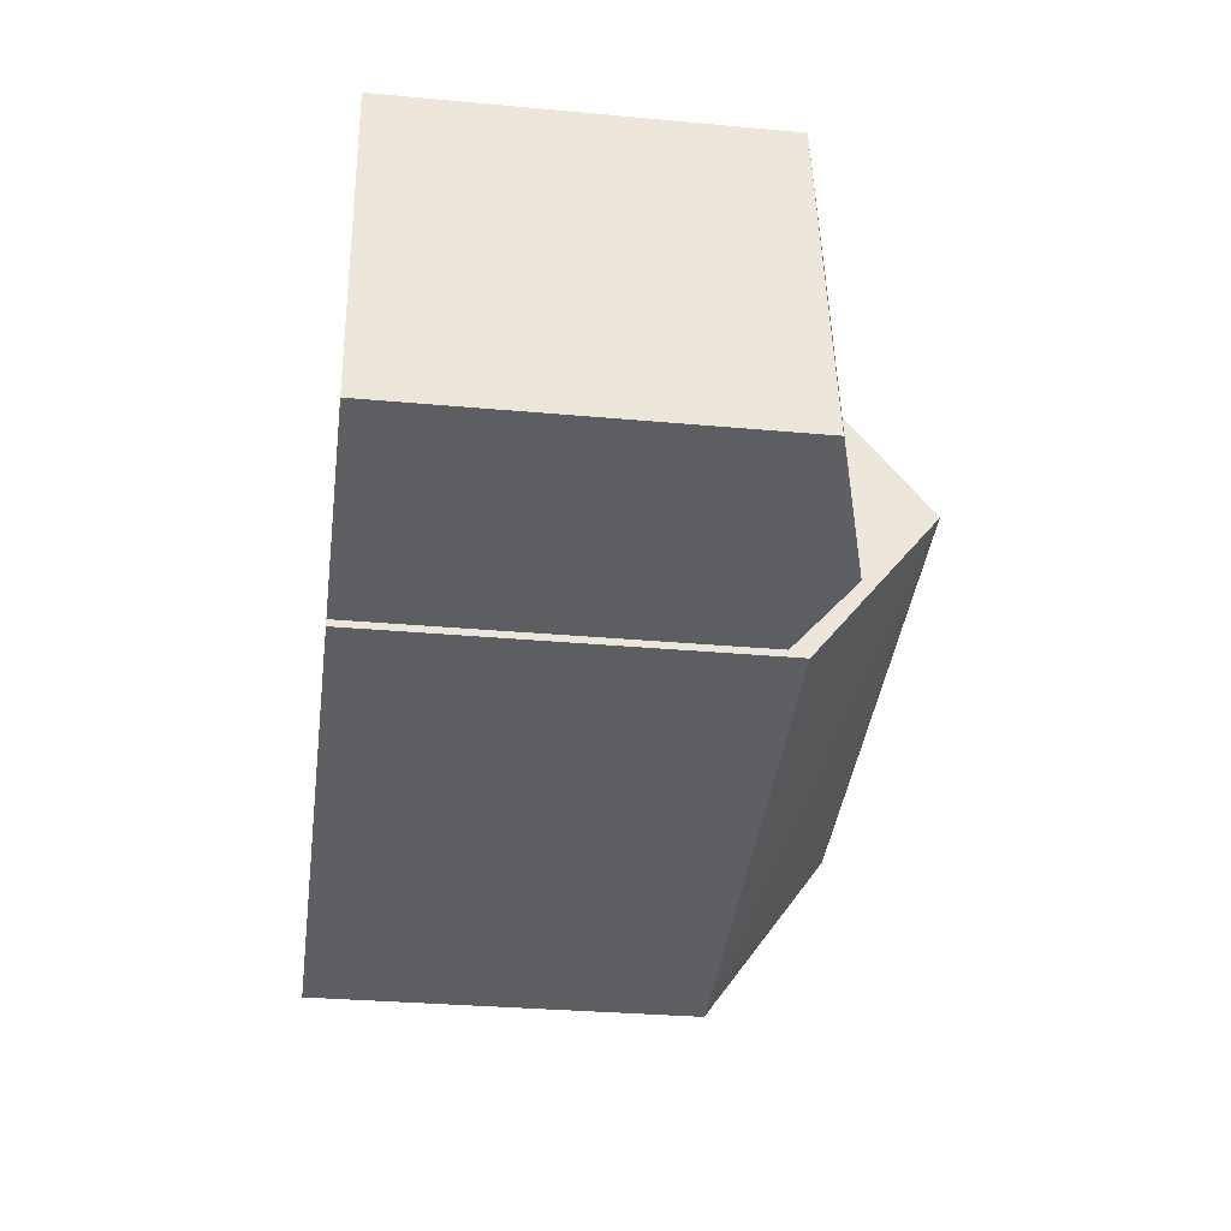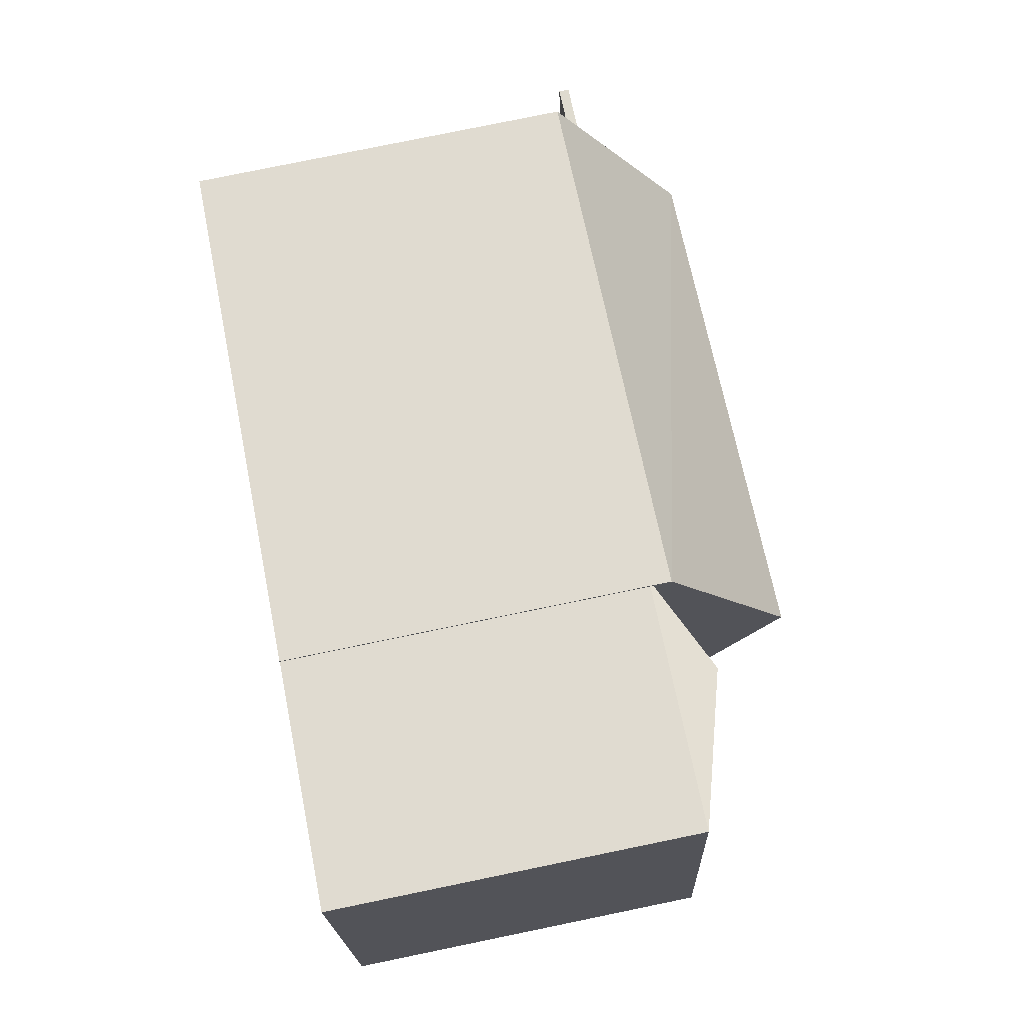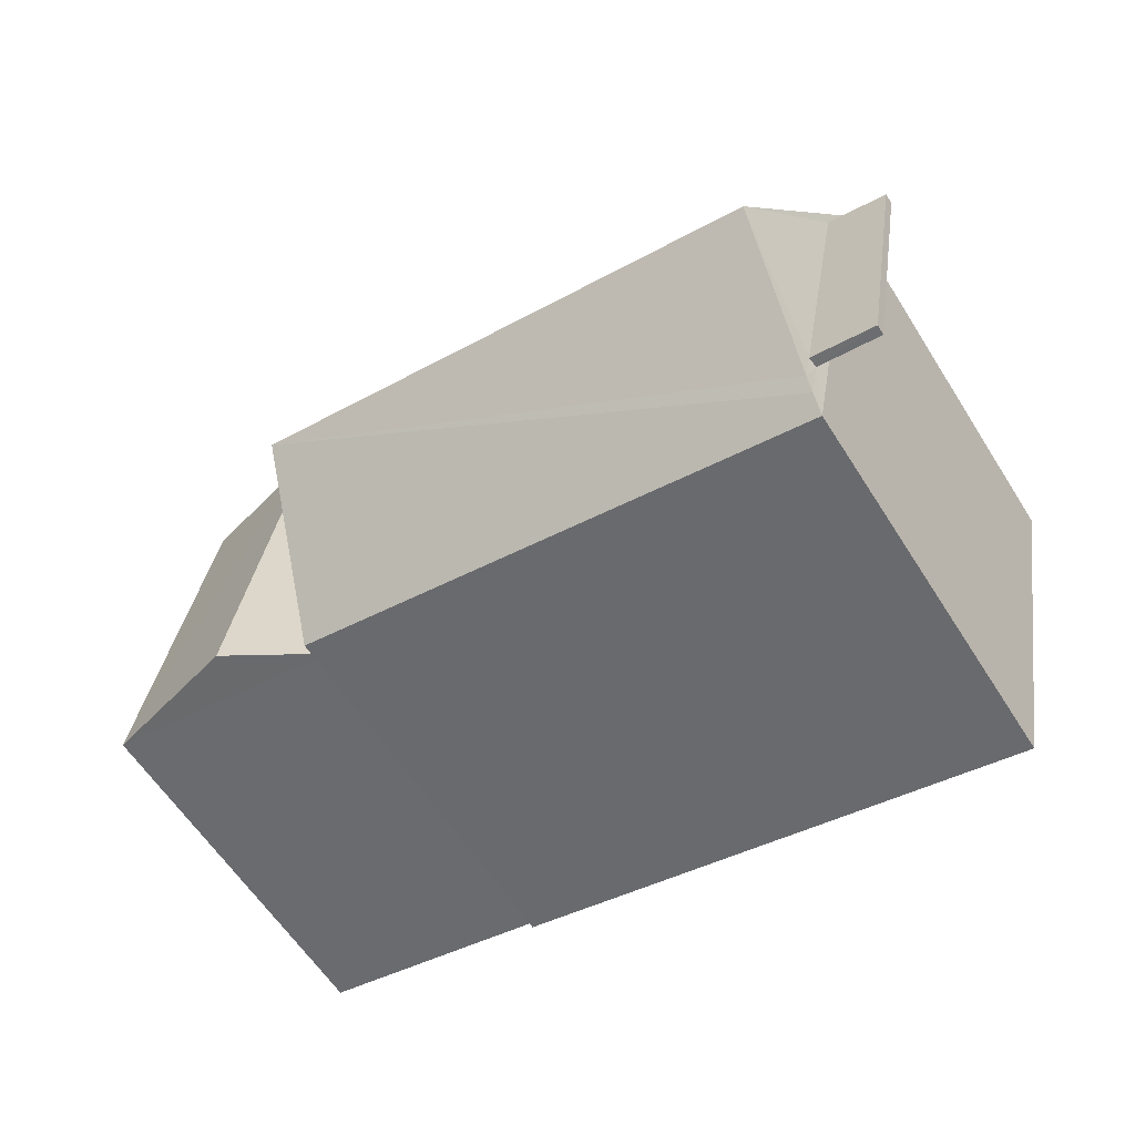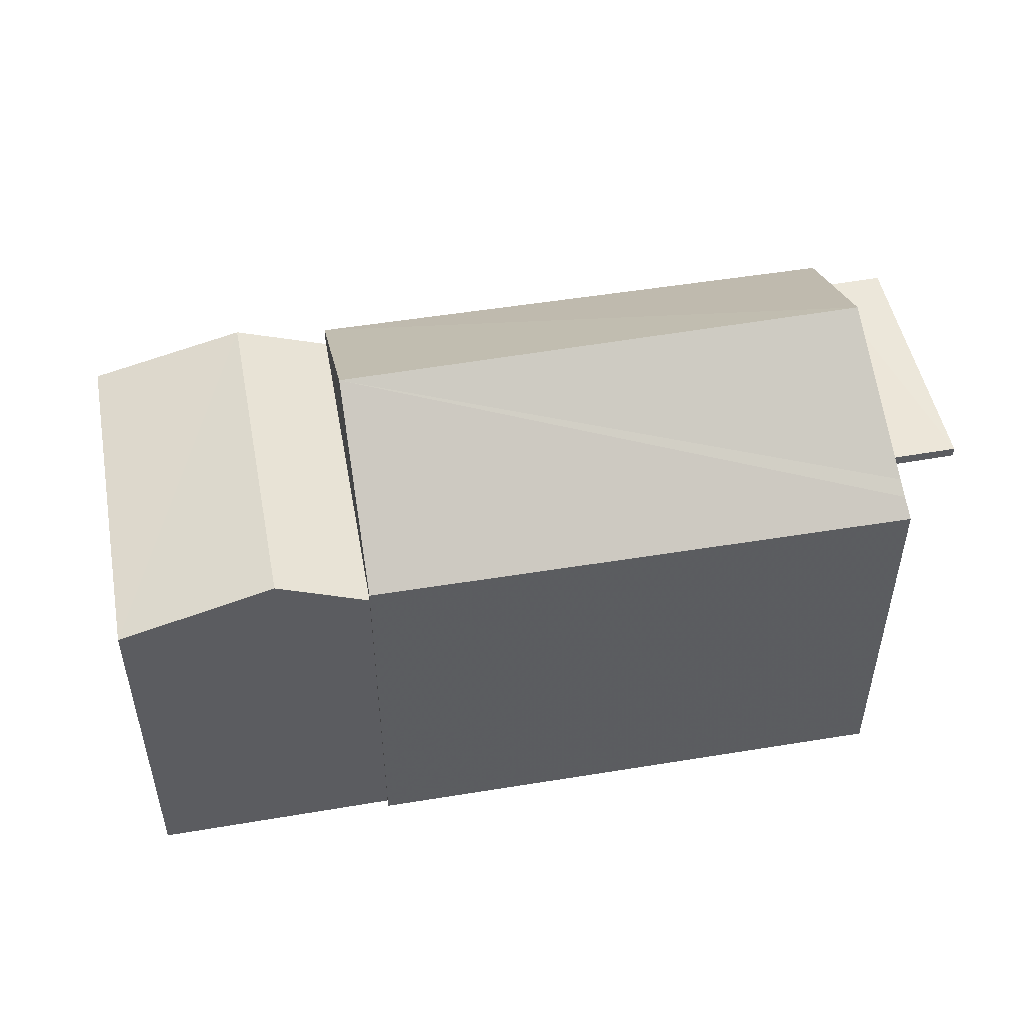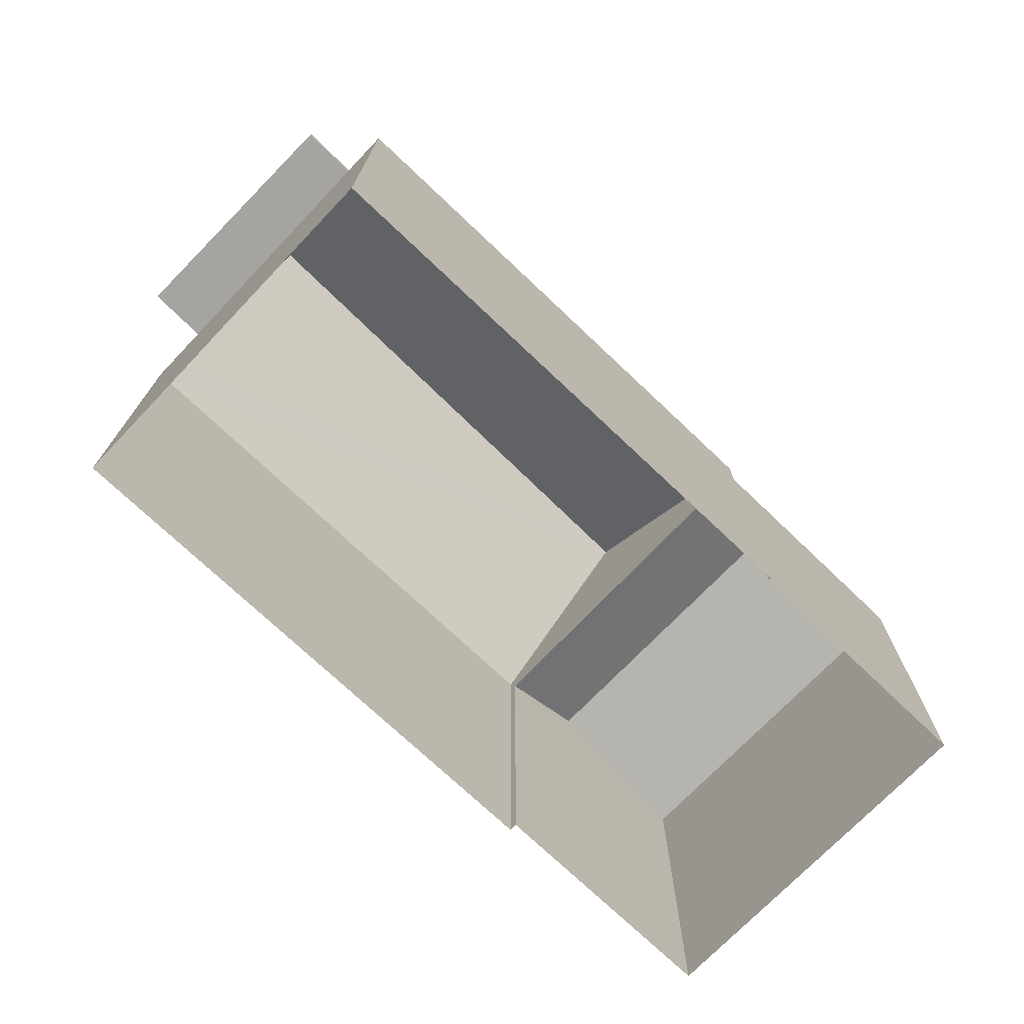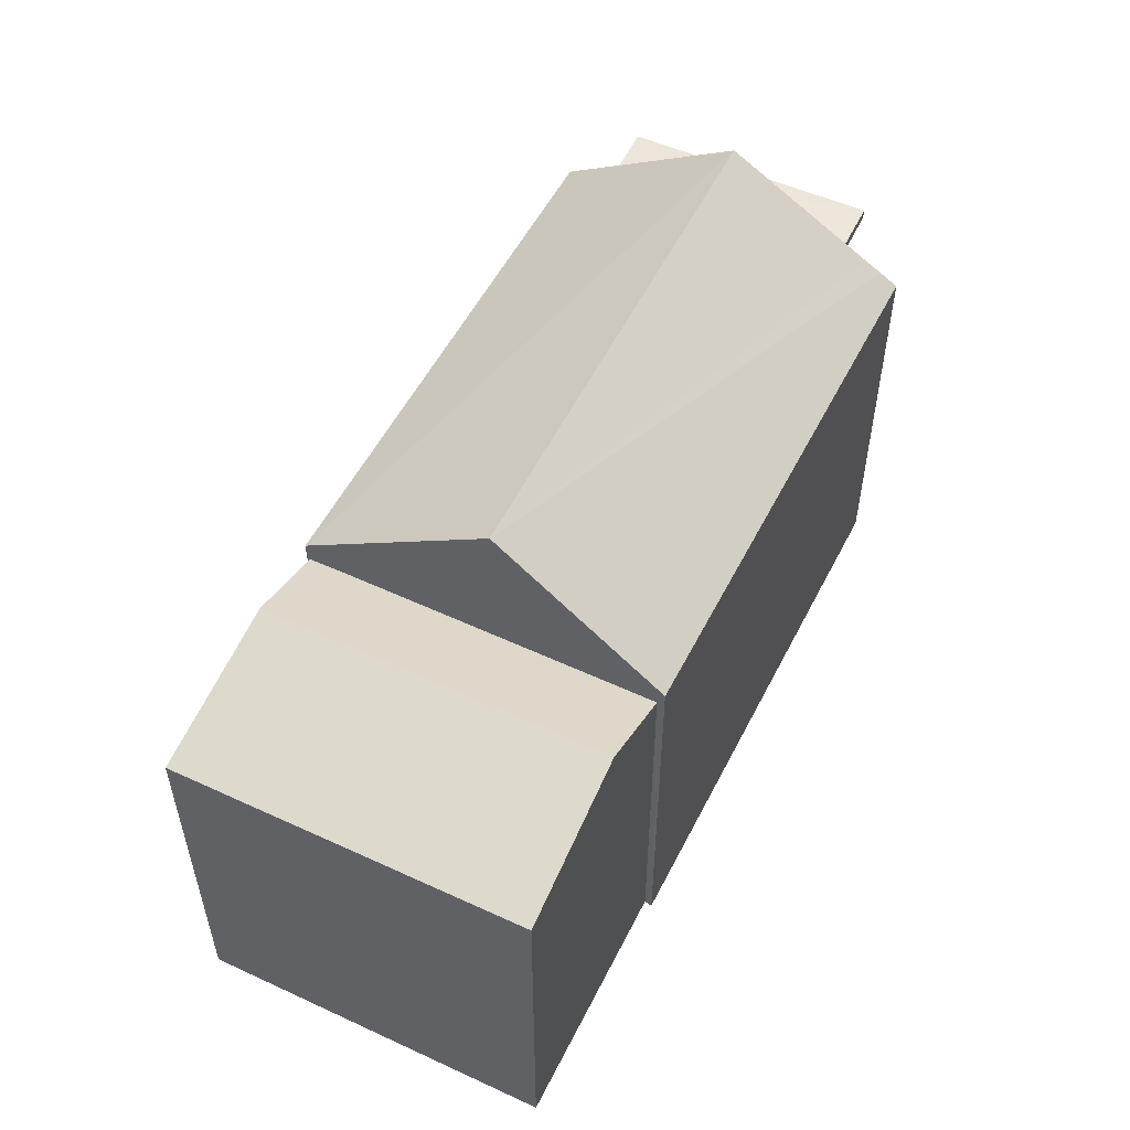
<metadata>
{"format":"obj","ext":"obj","renderer":"f3d","projection":"perspective","resolution":1024,"background":"white","views":[{"elev":-30.4,"azim":-97.6,"up":"+Y"},{"elev":79.6,"azim":-101.6,"up":"+Y"},{"elev":-60.3,"azim":32.3,"up":"+Y"},{"elev":50.7,"azim":-21.0,"up":"+Z"},{"elev":-73.1,"azim":125.7,"up":"+Z"},{"elev":53.8,"azim":-74.2,"up":"+Z"}]}
</metadata>
<code>
v -8.812e+04 -9.931e+04 5.127
v -8.812e+04 -9.931e+04 5.127
v -8.812e+04 -9.93e+04 5.127
v -8.812e+04 -9.931e+04 5.127
v -8.811e+04 -9.931e+04 5.128
v -8.812e+04 -9.93e+04 5.127
v -8.812e+04 -9.93e+04 5.127
v -8.811e+04 -9.93e+04 5.128
v -8.811e+04 -9.93e+04 11.06
v -8.811e+04 -9.931e+04 11.06
v -8.811e+04 -9.931e+04 11.06
v -8.811e+04 -9.93e+04 11.06
v -8.812e+04 -9.931e+04 11.23
v -8.812e+04 -9.931e+04 10.62
v -8.812e+04 -9.93e+04 10.61
v -8.812e+04 -9.93e+04 11.23
v -8.812e+04 -9.93e+04 10.6
v -8.812e+04 -9.931e+04 10.55
v -8.812e+04 -9.93e+04 10.55
v -8.812e+04 -9.93e+04 10.55
v -8.811e+04 -9.93e+04 11.21
v -8.811e+04 -9.93e+04 10.87
v -8.811e+04 -9.931e+04 12.74
v -8.811e+04 -9.931e+04 10.87
v -8.811e+04 -9.931e+04 11.21
v -8.811e+04 -9.931e+04 11.21
v -8.811e+04 -9.931e+04 11.06
v -8.812e+04 -9.931e+04 10.87
v -8.812e+04 -9.931e+04 12.74
v -8.812e+04 -9.93e+04 10.87
v -8.811e+04 -9.931e+04 11.21
v -8.811e+04 -9.93e+04 11.21
v -8.812e+04 -9.931e+04 10.55
f 1 2 3
f 4 1 5
f 6 7 8
f 1 3 6
f 5 1 8
f 1 6 8
f 9 10 11
f 9 12 10
f 13 14 15
f 15 16 13
f 15 17 16
f 18 13 16
f 18 16 19
f 20 19 16
f 17 20 16
f 21 22 23
f 11 24 22
f 25 26 23
f 27 24 11
f 26 21 23
f 11 22 9
f 9 22 21
f 28 24 29
f 29 25 23
f 27 29 24
f 27 25 29
f 11 25 27
f 11 26 25
f 23 22 30
f 23 30 29
f 31 32 21
f 26 31 21
f 33 14 13
f 18 33 13
f 1 18 2
f 1 33 18
f 18 3 2
f 18 19 3
f 6 3 19
f 20 6 19
f 1 4 33
f 4 28 33
f 6 20 7
f 15 28 30
f 7 20 30
f 14 28 15
f 33 28 14
f 17 15 30
f 20 17 30
f 28 29 30
f 22 5 8
f 22 24 5
f 28 4 5
f 24 28 5
f 7 22 8
f 7 30 22
f 32 31 10
f 12 32 10
f 11 31 26
f 11 10 31
f 32 12 9
f 21 32 9

</code>
